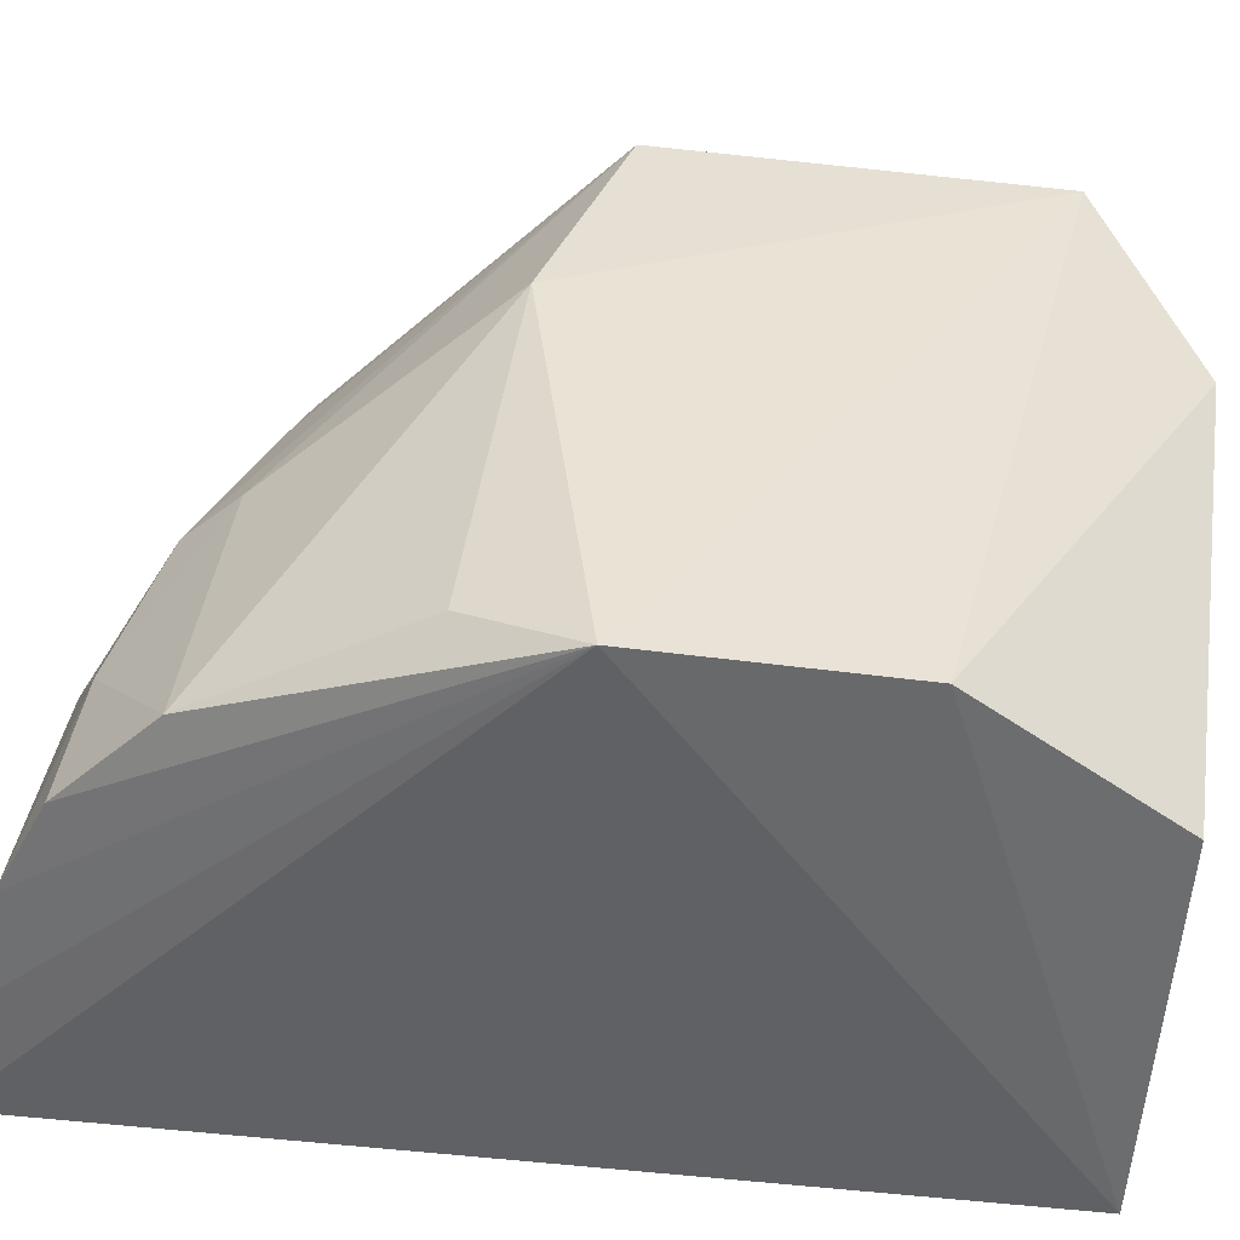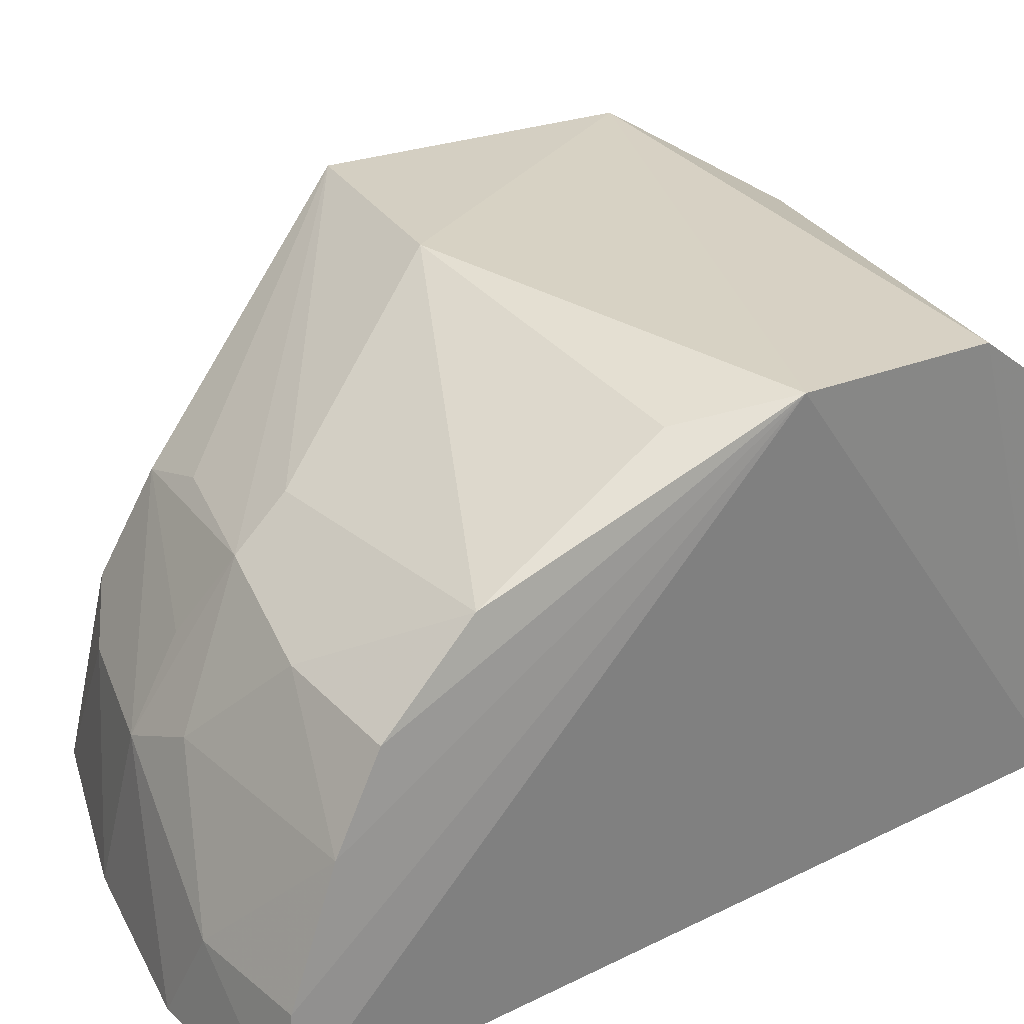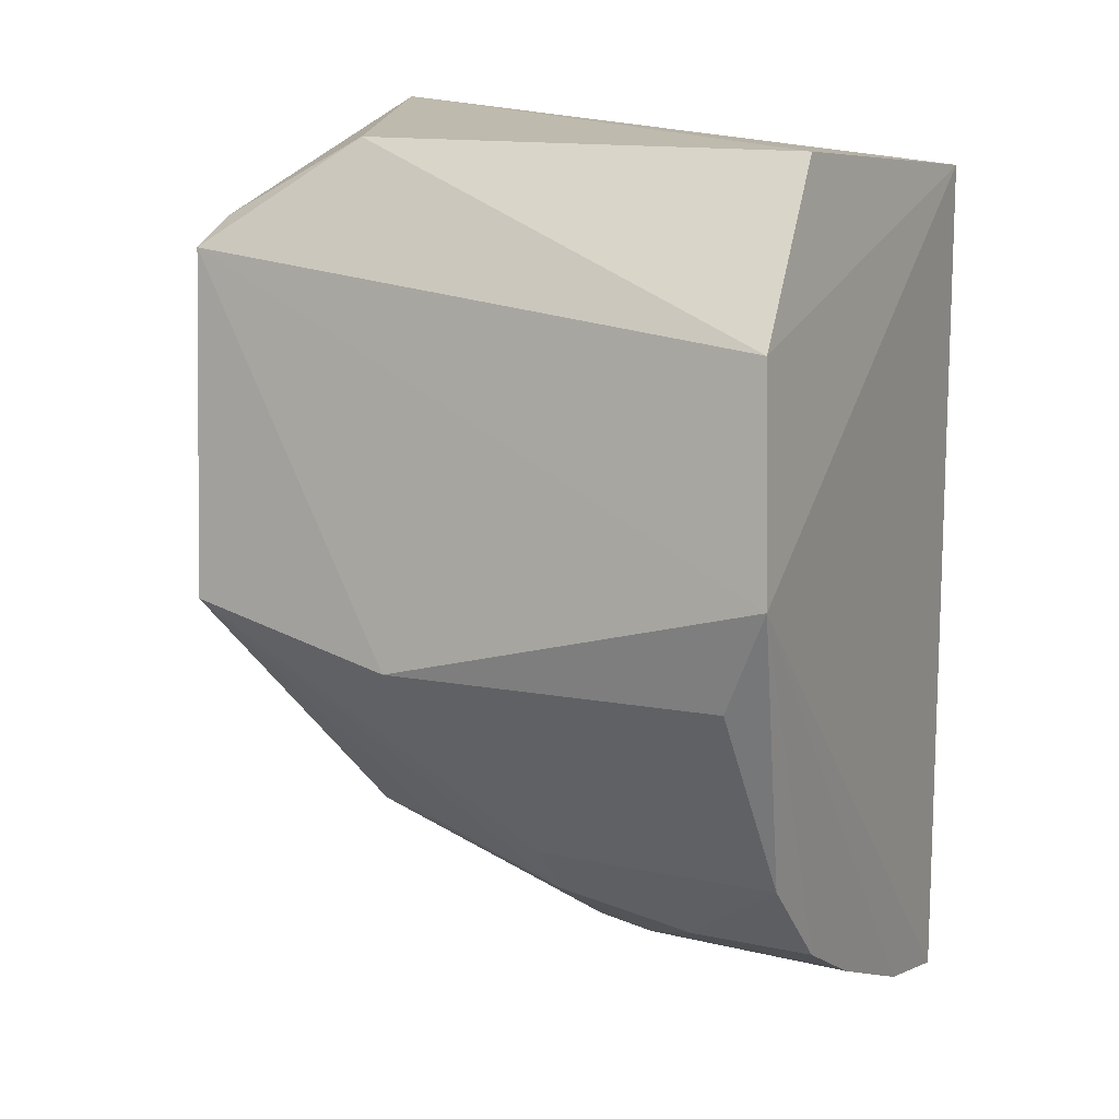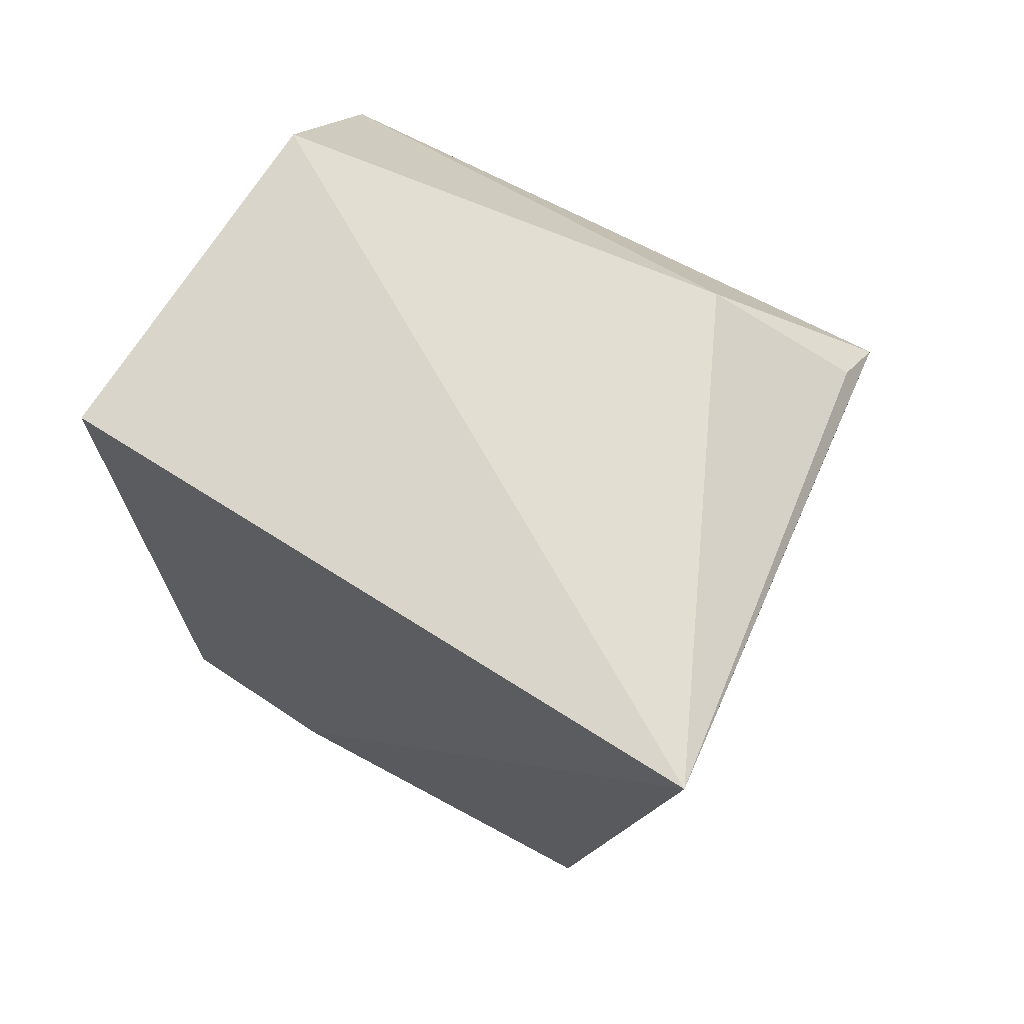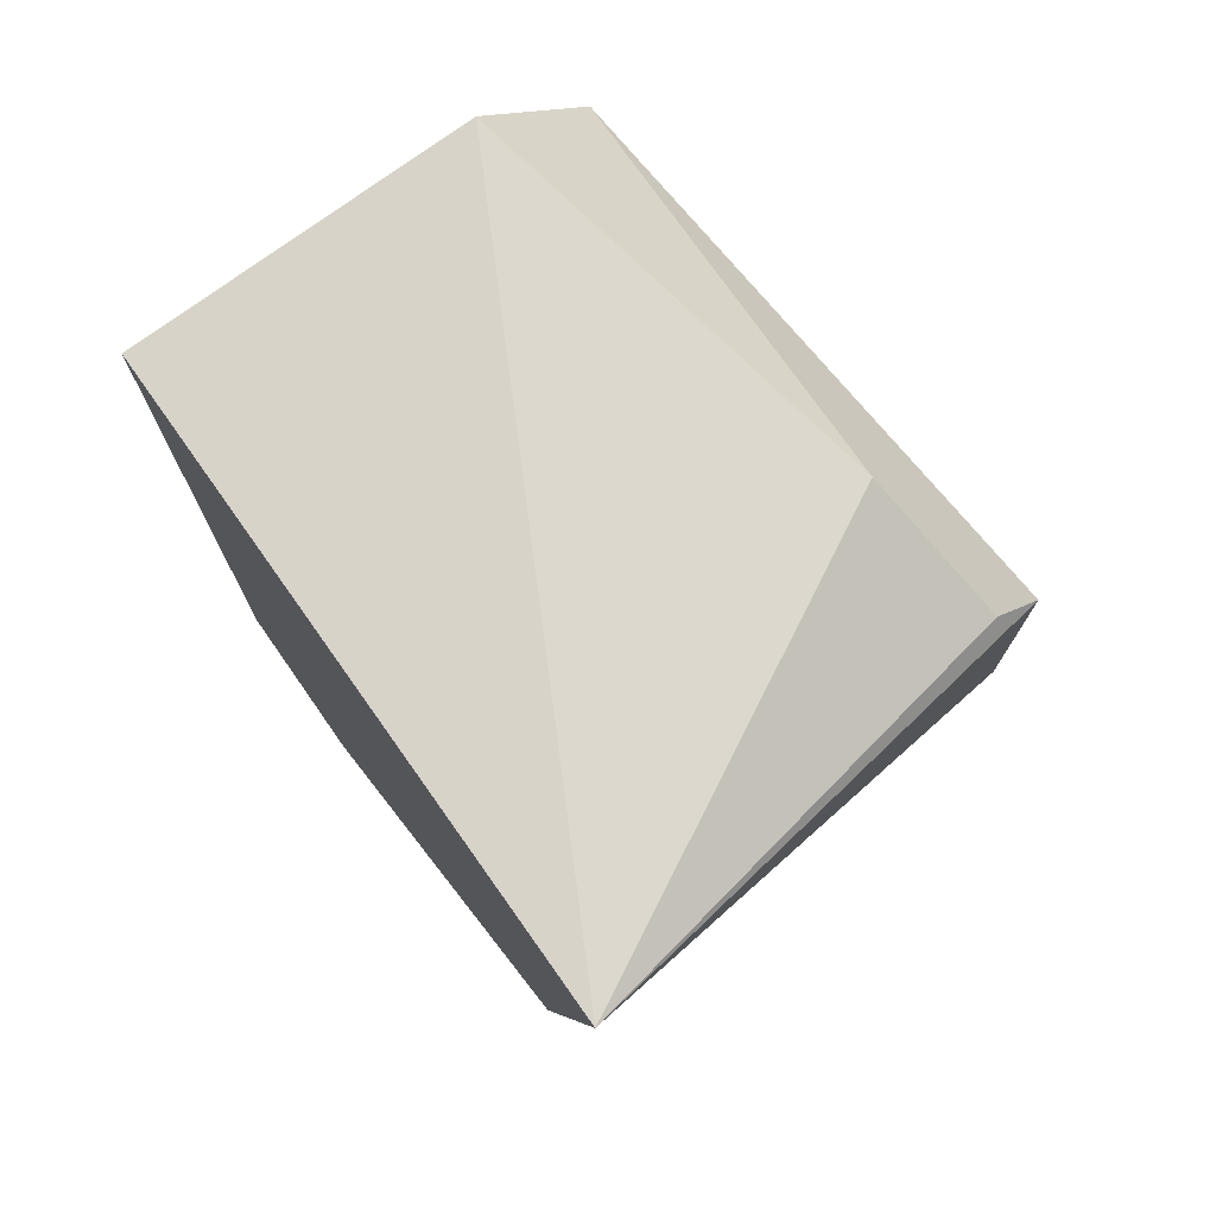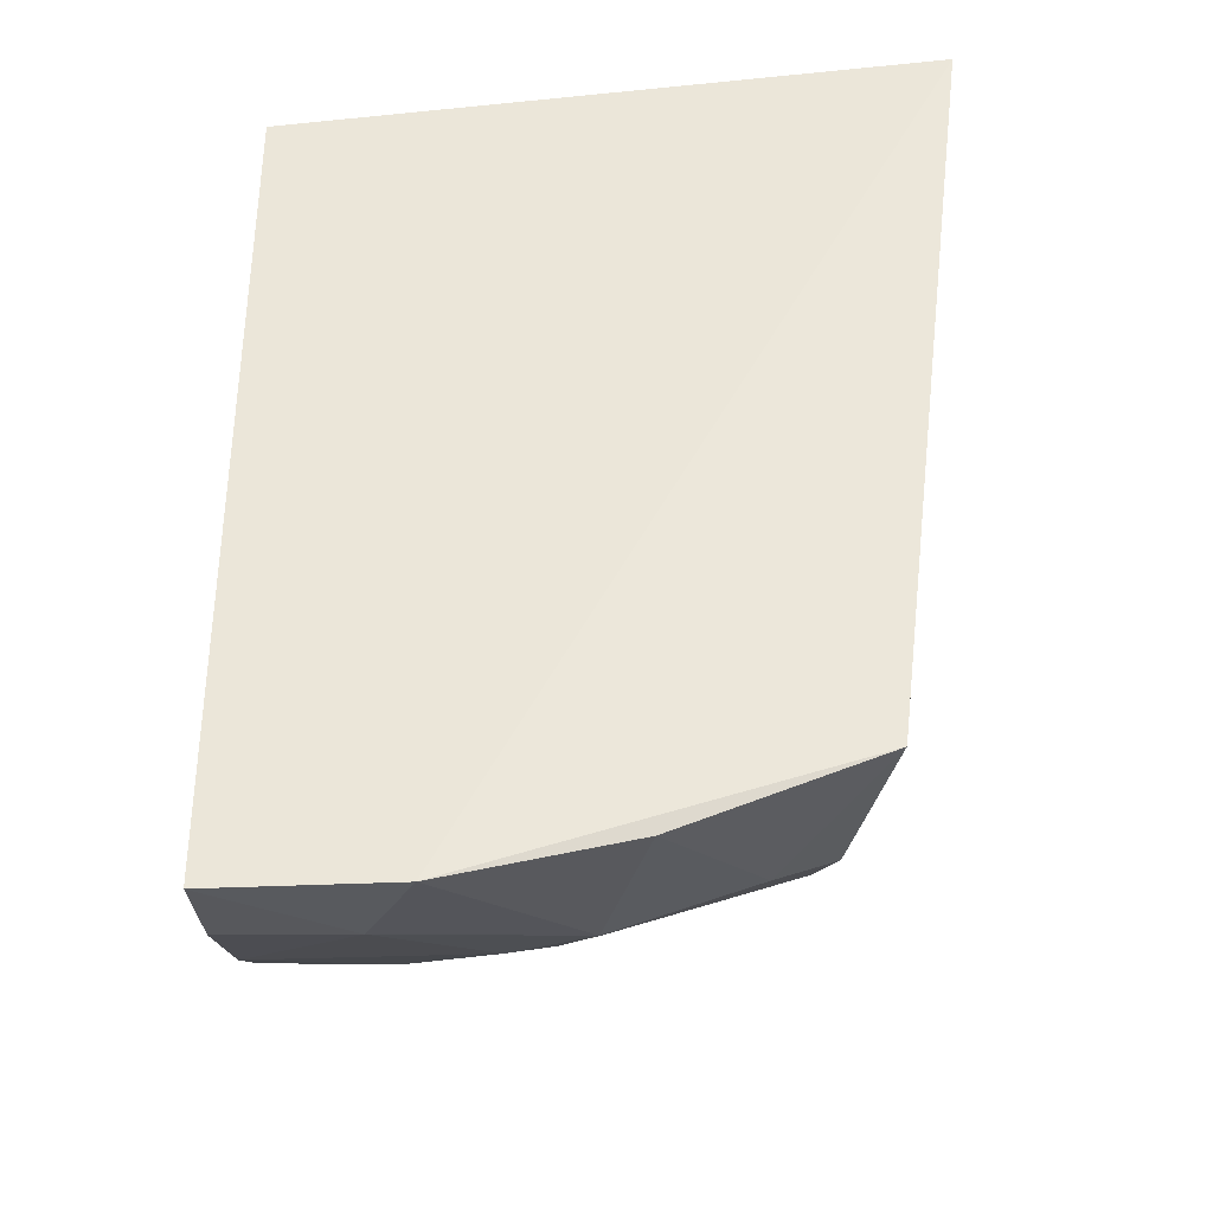
<metadata>
{"format":"obj","ext":"obj","renderer":"f3d","projection":"perspective","resolution":1024,"background":"white","views":[{"elev":36.6,"azim":97.1,"up":"+Z"},{"elev":27.2,"azim":52.8,"up":"+Z"},{"elev":11.4,"azim":30.0,"up":"+Y"},{"elev":71.7,"azim":-147.0,"up":"+Y"},{"elev":76.1,"azim":-125.6,"up":"+Y"},{"elev":-37.4,"azim":-178.1,"up":"+Y"}]}
</metadata>
<code>
v -0.2377 -0.1863 0.0322
v -0.237 -0.1908 0.002579
v -0.2349 0.08095 0.005733
v -0.3741 0.09101 0.1387
v -0.4132 -0.1511 0.005908
v -0.2269 -0.03544 0.1606
v -0.3349 -0.1728 0.05887
v -0.4448 0.1017 0.003971
v -0.2367 0.08802 0.1148
v -0.293 -0.1902 0.001969
v -0.2389 -0.1289 0.1246
v -0.4175 -0.05058 0.1686
v -0.2311 0.03437 0.1543
v -0.3505 -0.1762 0.005533
v -0.2774 -0.1871 0.03167
v -0.2389 -0.1573 0.09755
v -0.3997 -0.1442 0.06998
v -0.4176 -0.06649 0.1478
v -0.4192 0.05769 0.1622
v -0.3486 -0.06631 0.1692
v -0.3801 -0.157 0.05896
v -0.2385 -0.1715 0.07072
v -0.3213 -0.146 0.1103
v -0.3935 -0.1291 0.102
v -0.4175 0.06671 0.1485
v -0.2425 -0.06805 0.1547
v -0.3093 -0.1711 0.07028
v -0.321 -0.1299 0.1244
v -0.2791 -0.1565 0.1009
v -0.3668 -0.131 0.1105
v -0.3348 -0.1572 0.08539
f 6 1 2
f 6 2 3
f 9 8 4
f 9 3 8
f 10 5 8
f 10 8 3
f 10 3 2
f 13 6 3
f 13 3 9
f 13 9 4
f 14 10 7
f 14 5 10
f 15 10 2
f 15 2 1
f 15 7 10
f 16 6 11
f 18 12 8
f 18 8 5
f 18 5 17
f 19 8 12
f 19 13 4
f 19 6 13
f 20 19 12
f 20 6 19
f 21 14 7
f 21 5 14
f 21 17 5
f 21 7 17
f 22 1 6
f 22 6 16
f 22 15 1
f 24 18 17
f 24 12 18
f 24 17 7
f 25 19 4
f 25 4 8
f 25 8 19
f 26 20 11
f 26 11 6
f 26 6 20
f 27 7 15
f 27 15 22
f 27 23 7
f 28 20 12
f 28 12 23
f 28 11 20
f 29 16 11
f 29 28 23
f 29 11 28
f 29 23 27
f 29 27 22
f 29 22 16
f 30 24 23
f 30 23 12
f 30 12 24
f 31 24 7
f 31 7 23
f 31 23 24

</code>
